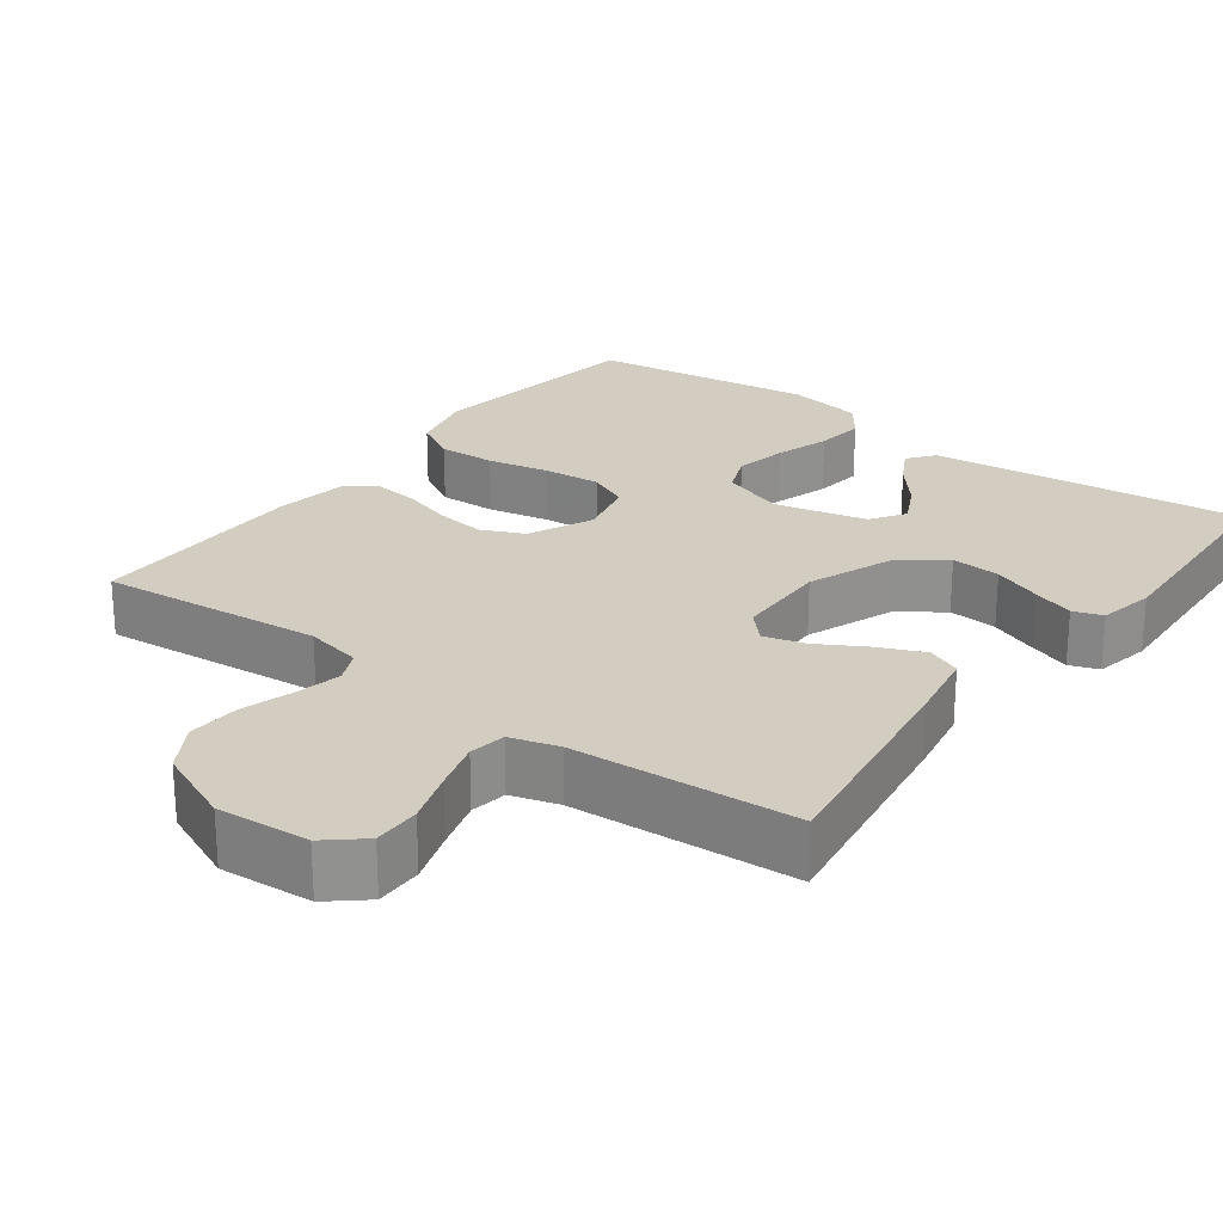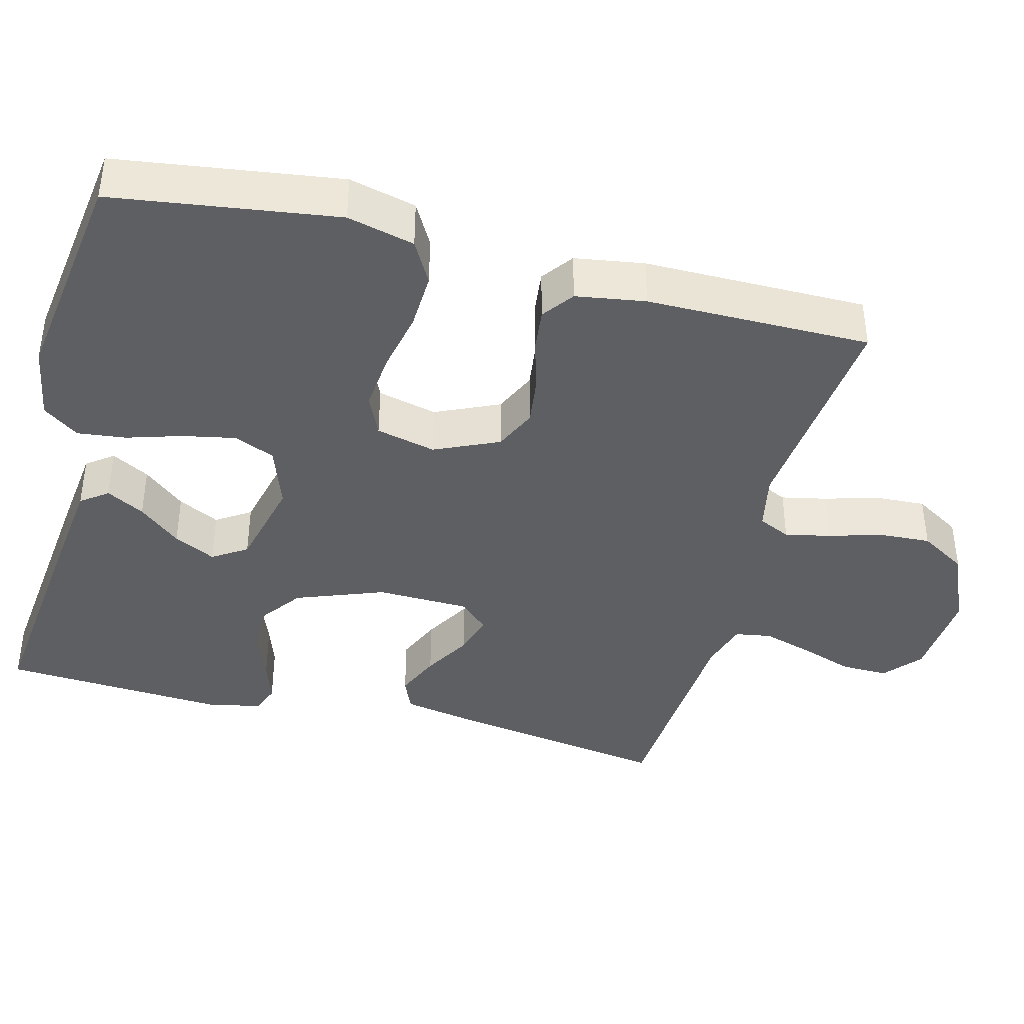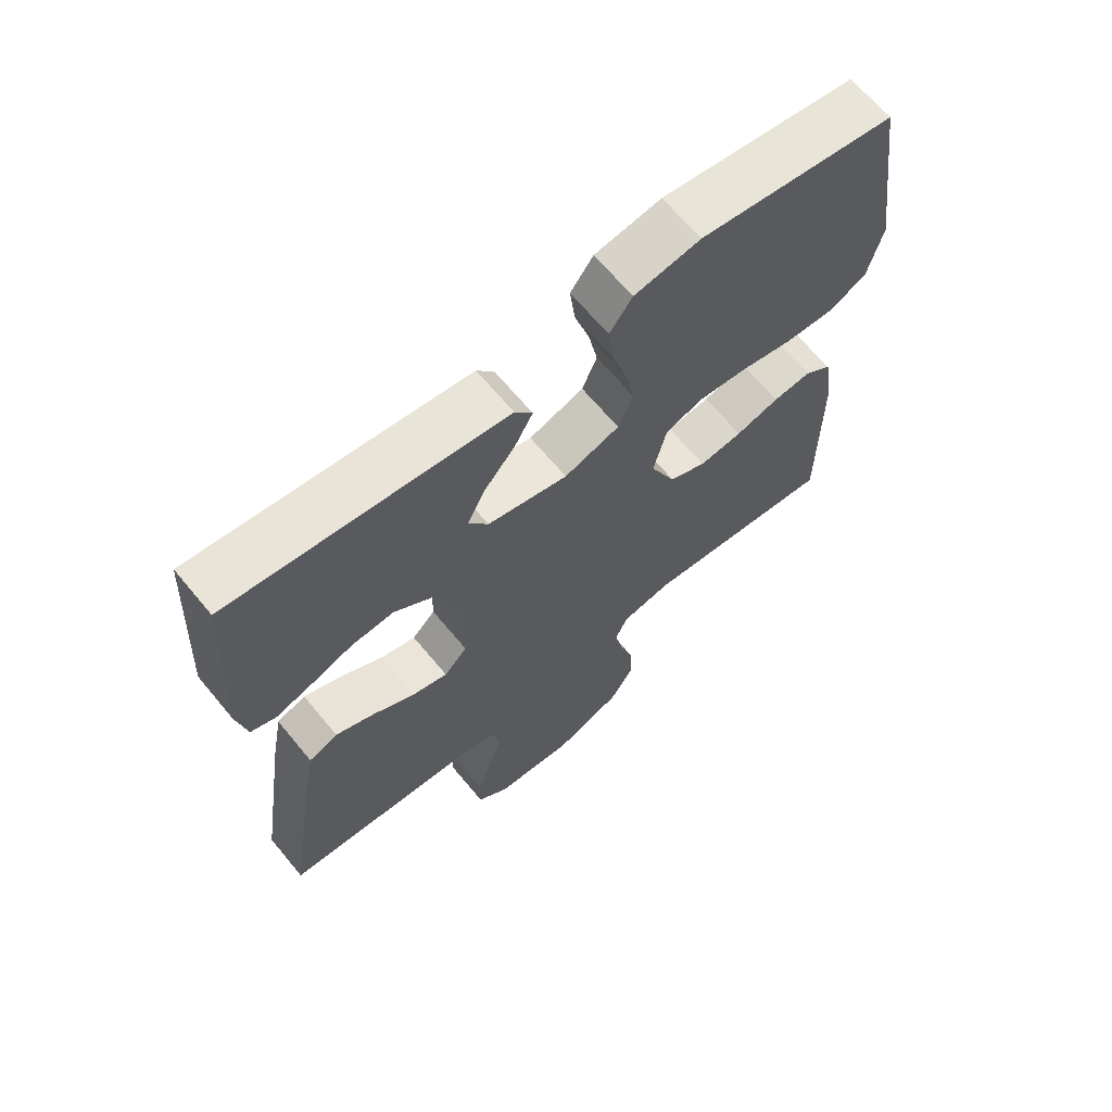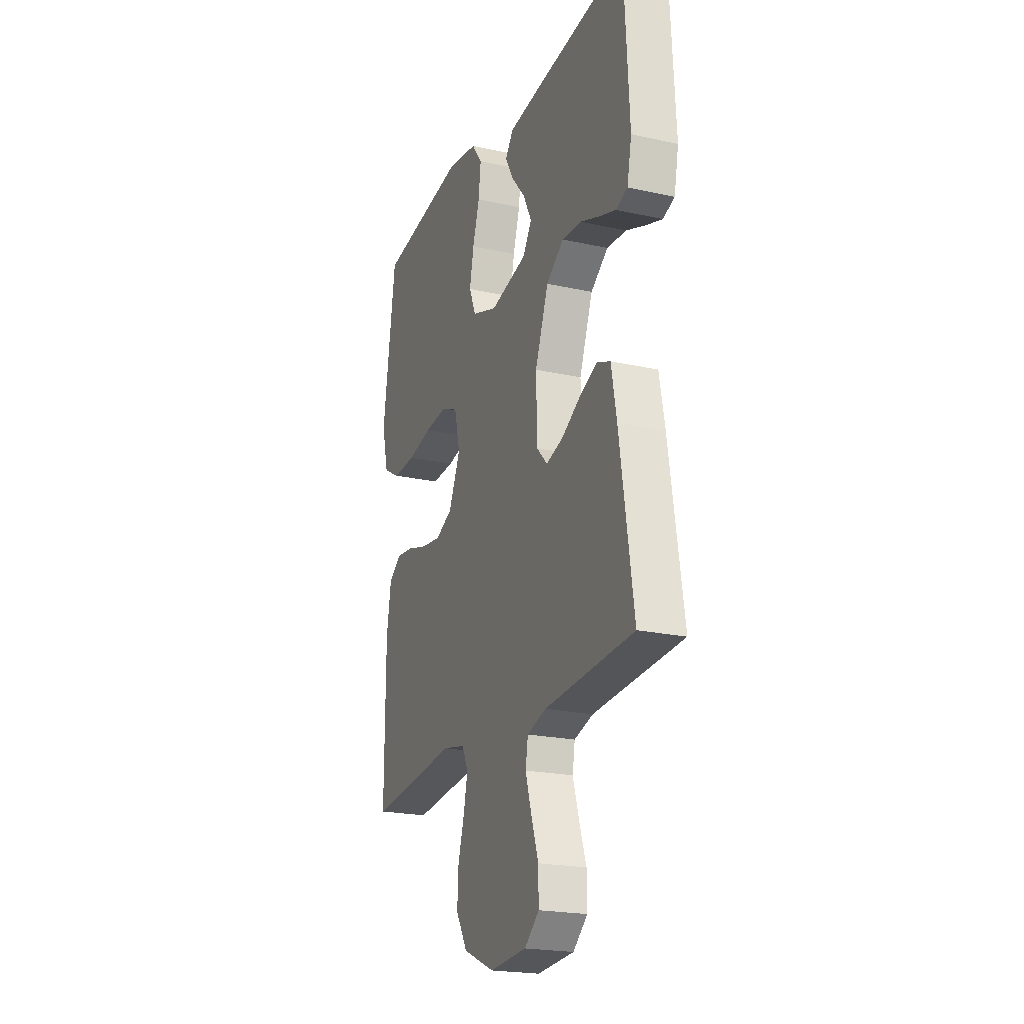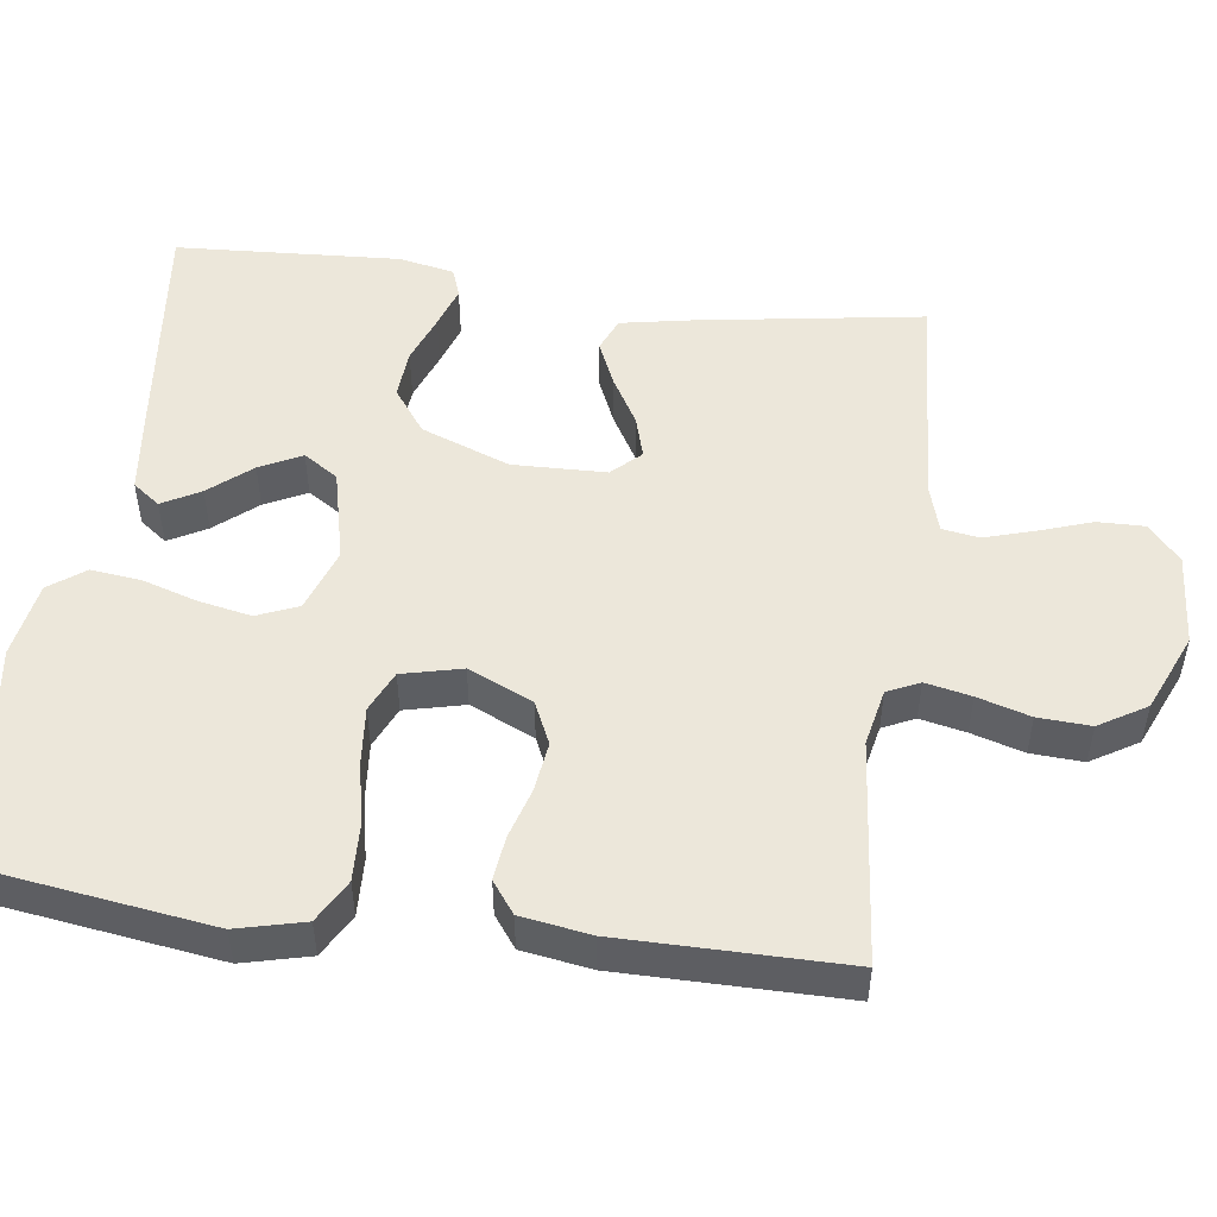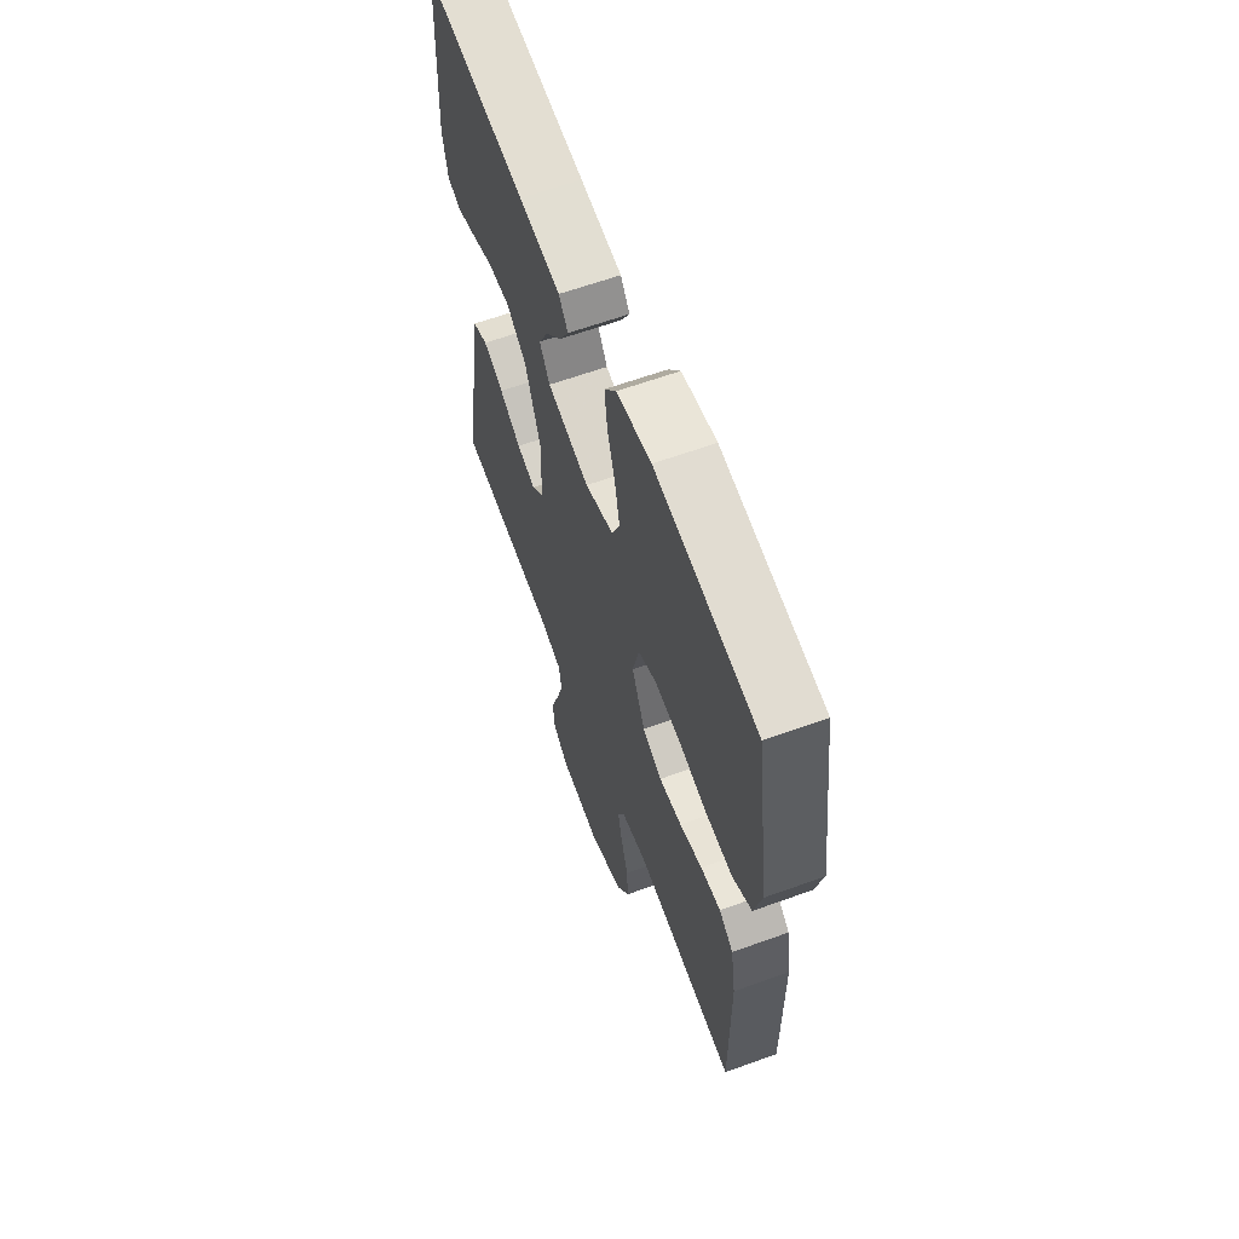
<metadata>
{"format":"obj","ext":"obj","renderer":"f3d","projection":"perspective","resolution":1024,"background":"white","views":[{"elev":24.4,"azim":-143.2,"up":"+Y"},{"elev":-40.3,"azim":75.3,"up":"+Y"},{"elev":66.3,"azim":-39.7,"up":"+Z"},{"elev":-21.5,"azim":-111.4,"up":"+Z"},{"elev":50.7,"azim":97.5,"up":"+Y"},{"elev":62.4,"azim":69.8,"up":"+Z"}]}
</metadata>
<code>
v 0.5 0.07 0.5
v 0.543 0.07 0.2
v 0.521 0.07 0.11
v 0.464 0.07 0.078
v 0.387 0.07 0.081
v 0.304 0.07 0.098
v 0.227 0.07 0.105
v 0.172 0.07 0.08
v 0.153 0.07 0
v 0.192 0.07 -0.086
v 0.249 0.07 -0.112
v 0.316 0.07 -0.103
v 0.383 0.07 -0.083
v 0.442 0.07 -0.076
v 0.484 0.07 -0.107
v 0.499 0.07 -0.2
v 0.5 0.07 -0.5
v 0.2 0.07 -0.471
v 0.124 0.07 -0.487
v 0.104 0.07 -0.53
v 0.117 0.07 -0.591
v 0.138 0.07 -0.661
v 0.142 0.07 -0.731
v 0.104 0.07 -0.794
v 0 0.07 -0.839
v -0.124 0.07 -0.83
v -0.173 0.07 -0.788
v -0.172 0.07 -0.725
v -0.148 0.07 -0.654
v -0.128 0.07 -0.587
v -0.136 0.07 -0.538
v -0.2 0.07 -0.519
v -0.5 0.07 -0.5
v -0.454 0.07 -0.2
v -0.436 0.07 -0.103
v -0.391 0.07 -0.084
v -0.331 0.07 -0.11
v -0.267 0.07 -0.147
v -0.211 0.07 -0.163
v -0.175 0.07 -0.125
v -0.172 0.07 0
v -0.217 0.07 0.118
v -0.276 0.07 0.161
v -0.342 0.07 0.156
v -0.407 0.07 0.131
v -0.463 0.07 0.112
v -0.502 0.07 0.126
v -0.517 0.07 0.2
v -0.5 0.07 0.5
v -0.2 0.07 0.468
v -0.078 0.07 0.454
v -0.051 0.07 0.418
v -0.079 0.07 0.367
v -0.126 0.07 0.311
v -0.154 0.07 0.255
v -0.124 0.07 0.209
v 0 0.07 0.18
v 0.085 0.07 0.21
v 0.108 0.07 0.265
v 0.094 0.07 0.335
v 0.071 0.07 0.409
v 0.063 0.07 0.475
v 0.098 0.07 0.523
v 0.2 0.07 0.541
v 0.5 0 0.5
v 0.543 0 0.2
v 0.521 0 0.11
v 0.464 0 0.078
v 0.387 0 0.081
v 0.304 0 0.098
v 0.227 0 0.105
v 0.172 0 0.08
v 0.153 0 0
v 0.192 0 -0.086
v 0.249 0 -0.112
v 0.316 0 -0.103
v 0.383 0 -0.083
v 0.442 0 -0.076
v 0.484 0 -0.107
v 0.499 0 -0.2
v 0.5 0 -0.5
v 0.2 0 -0.471
v 0.124 0 -0.487
v 0.104 0 -0.53
v 0.117 0 -0.591
v 0.138 0 -0.661
v 0.142 0 -0.731
v 0.104 0 -0.794
v 0 0 -0.839
v -0.124 0 -0.83
v -0.173 0 -0.788
v -0.172 0 -0.725
v -0.148 0 -0.654
v -0.128 0 -0.587
v -0.136 0 -0.538
v -0.2 0 -0.519
v -0.5 0 -0.5
v -0.454 0 -0.2
v -0.436 0 -0.103
v -0.391 0 -0.084
v -0.331 0 -0.11
v -0.267 0 -0.147
v -0.211 0 -0.163
v -0.175 0 -0.125
v -0.172 0 0
v -0.217 0 0.118
v -0.276 0 0.161
v -0.342 0 0.156
v -0.407 0 0.131
v -0.463 0 0.112
v -0.502 0 0.126
v -0.517 0 0.2
v -0.5 0 0.5
v -0.2 0 0.468
v -0.078 0 0.454
v -0.051 0 0.418
v -0.079 0 0.367
v -0.126 0 0.311
v -0.154 0 0.255
v -0.124 0 0.209
v 0 0 0.18
v 0.085 0 0.21
v 0.108 0 0.265
v 0.094 0 0.335
v 0.071 0 0.409
v 0.063 0 0.475
v 0.098 0 0.523
v 0.2 0 0.541
f 60 61 62 63
f 59 60 63 64
f 51 52 53 54
f 51 54 55
f 50 51 55
f 49 50 55
f 48 49 55 56
f 44 45 46 47
f 44 47 48 56
f 35 36 37 38
f 35 38 39
f 32 33 34 35
f 31 32 35 39
f 26 27 28 29
f 26 29 30
f 25 26 30
f 24 25 30 31
f 21 22 23 24
f 20 21 24 31
f 15 16 17 18
f 15 18 19
f 12 13 14 15
f 11 12 15 19
f 10 11 19 20
f 3 4 5 6
f 3 6 7
f 2 3 7
f 59 64 1 2
f 58 59 2 7
f 57 58 7 8
f 56 57 8 9
f 43 44 56
f 42 43 56 9
f 41 42 9 10
f 40 41 10 20
f 20 31 39 40
f 127 126 125 124
f 128 127 124 123
f 118 117 116 115
f 119 118 115
f 119 115 114
f 119 114 113
f 120 119 113 112
f 111 110 109 108
f 120 112 111 108
f 102 101 100 99
f 103 102 99
f 99 98 97 96
f 103 99 96 95
f 93 92 91 90
f 94 93 90
f 94 90 89
f 95 94 89 88
f 88 87 86 85
f 95 88 85 84
f 82 81 80 79
f 83 82 79
f 79 78 77 76
f 83 79 76 75
f 84 83 75 74
f 70 69 68 67
f 71 70 67
f 71 67 66
f 66 65 128 123
f 71 66 123 122
f 72 71 122 121
f 73 72 121 120
f 120 108 107
f 73 120 107 106
f 74 73 106 105
f 84 74 105 104
f 104 103 95 84
f 1 65 66 2
f 2 66 67 3
f 3 67 68 4
f 4 68 69 5
f 5 69 70 6
f 6 70 71 7
f 7 71 72 8
f 8 72 73 9
f 9 73 74 10
f 10 74 75 11
f 11 75 76 12
f 12 76 77 13
f 13 77 78 14
f 14 78 79 15
f 15 79 80 16
f 16 80 81 17
f 17 81 82 18
f 18 82 83 19
f 19 83 84 20
f 20 84 85 21
f 21 85 86 22
f 22 86 87 23
f 23 87 88 24
f 24 88 89 25
f 25 89 90 26
f 26 90 91 27
f 27 91 92 28
f 28 92 93 29
f 29 93 94 30
f 30 94 95 31
f 31 95 96 32
f 32 96 97 33
f 33 97 98 34
f 34 98 99 35
f 35 99 100 36
f 36 100 101 37
f 37 101 102 38
f 38 102 103 39
f 39 103 104 40
f 40 104 105 41
f 41 105 106 42
f 42 106 107 43
f 43 107 108 44
f 44 108 109 45
f 45 109 110 46
f 46 110 111 47
f 47 111 112 48
f 48 112 113 49
f 49 113 114 50
f 50 114 115 51
f 51 115 116 52
f 52 116 117 53
f 53 117 118 54
f 54 118 119 55
f 55 119 120 56
f 56 120 121 57
f 57 121 122 58
f 58 122 123 59
f 59 123 124 60
f 60 124 125 61
f 61 125 126 62
f 62 126 127 63
f 63 127 128 64
f 64 128 65 1

</code>
